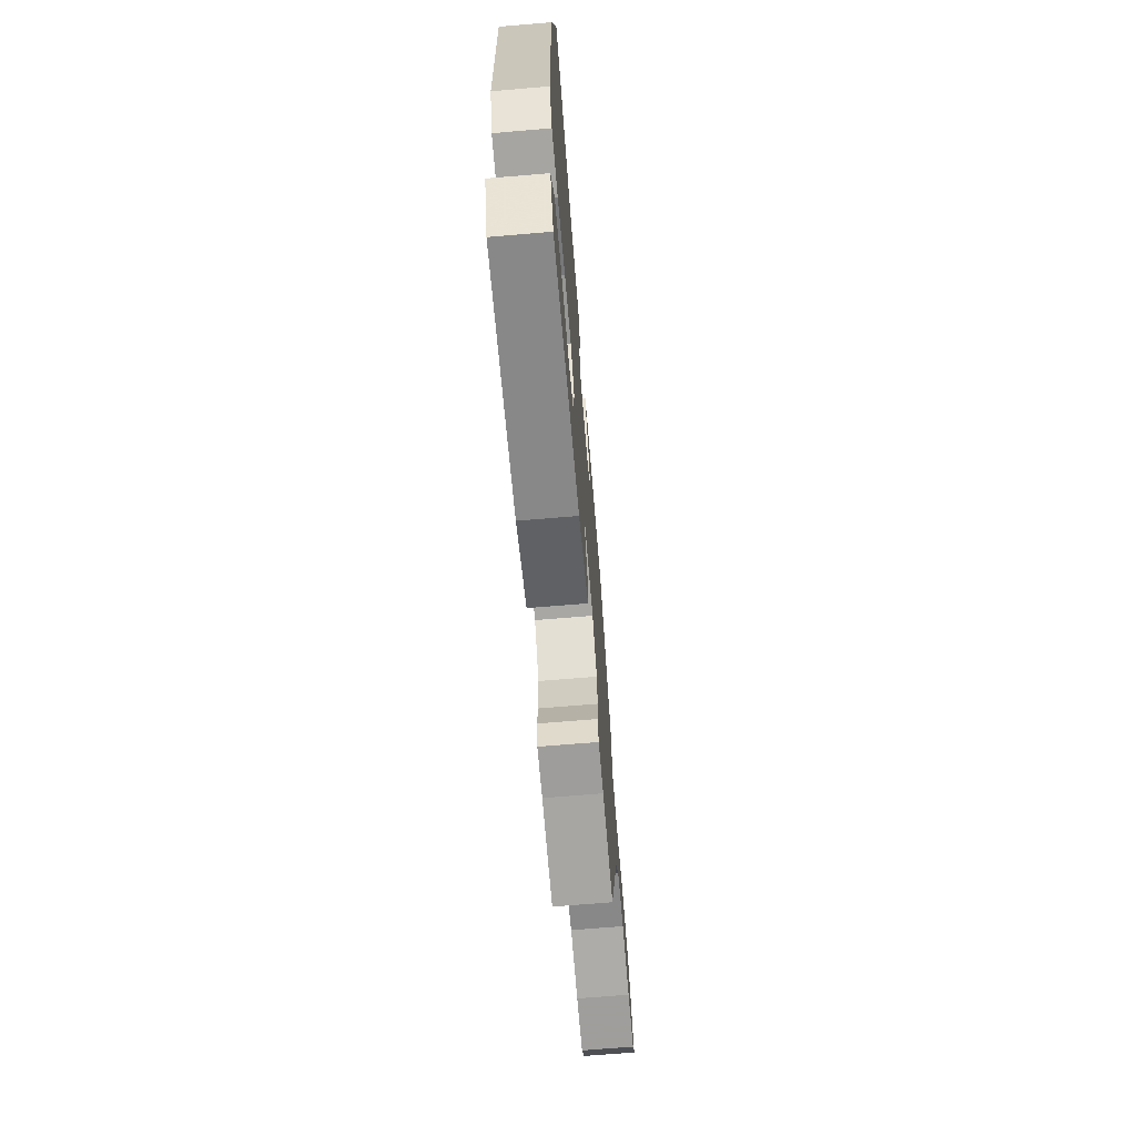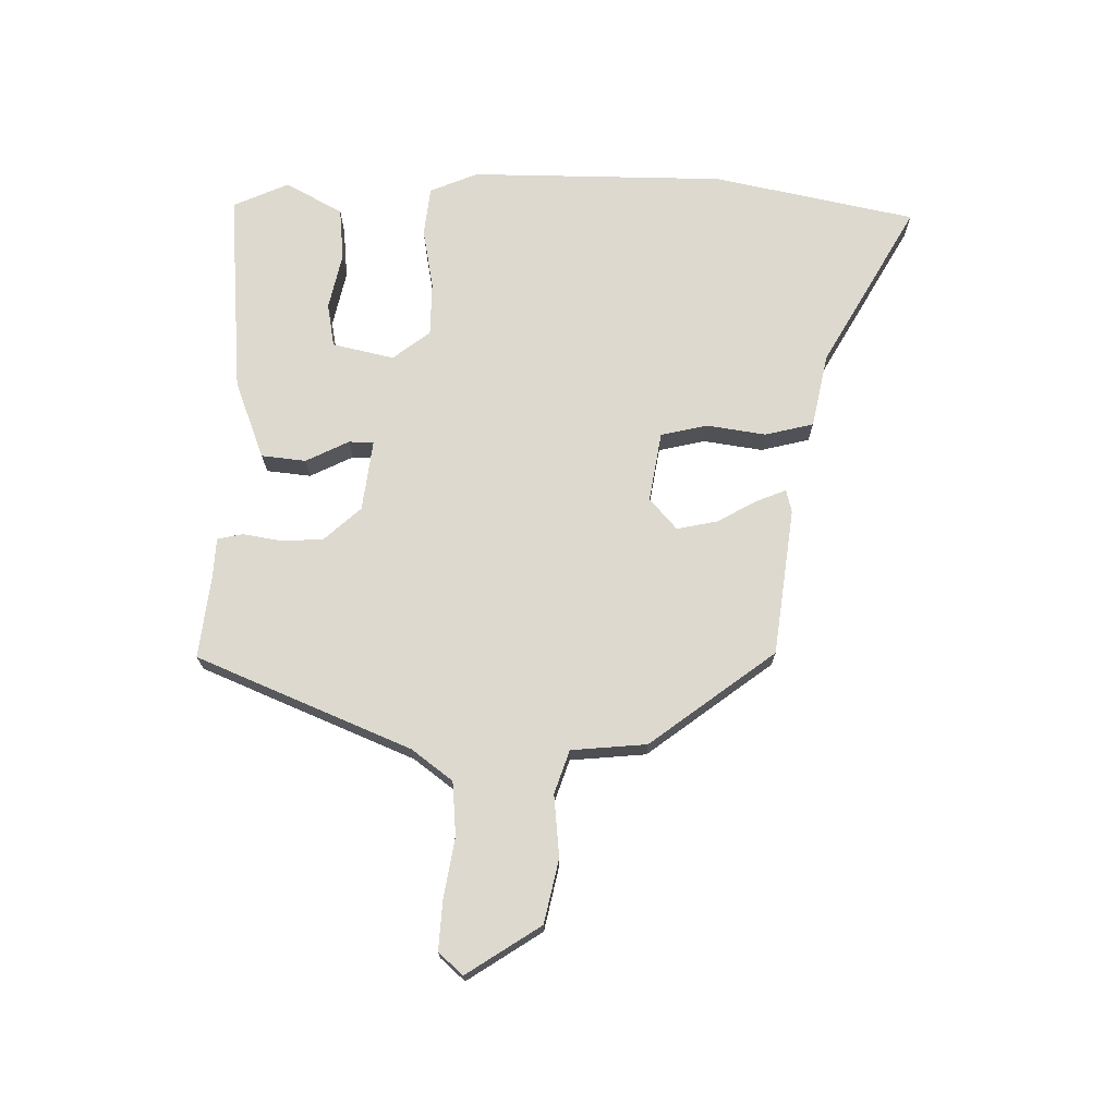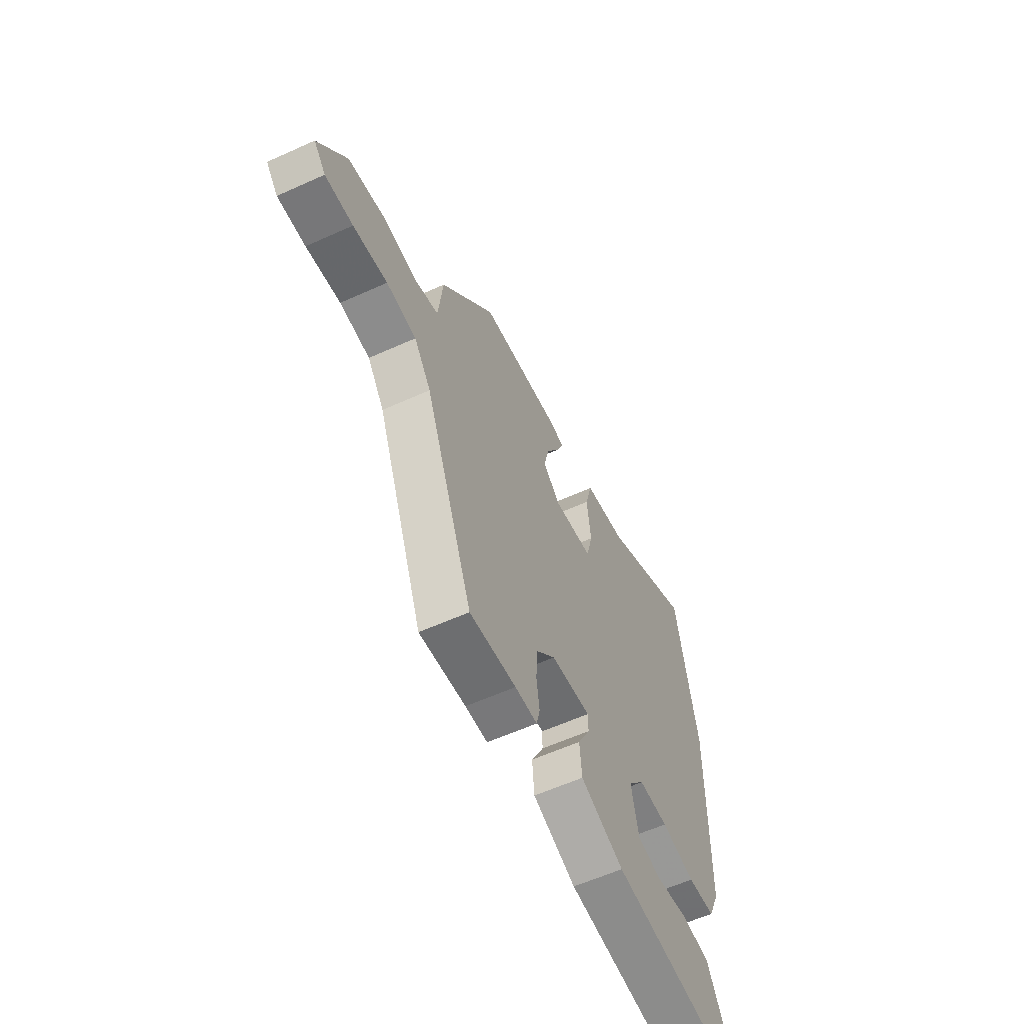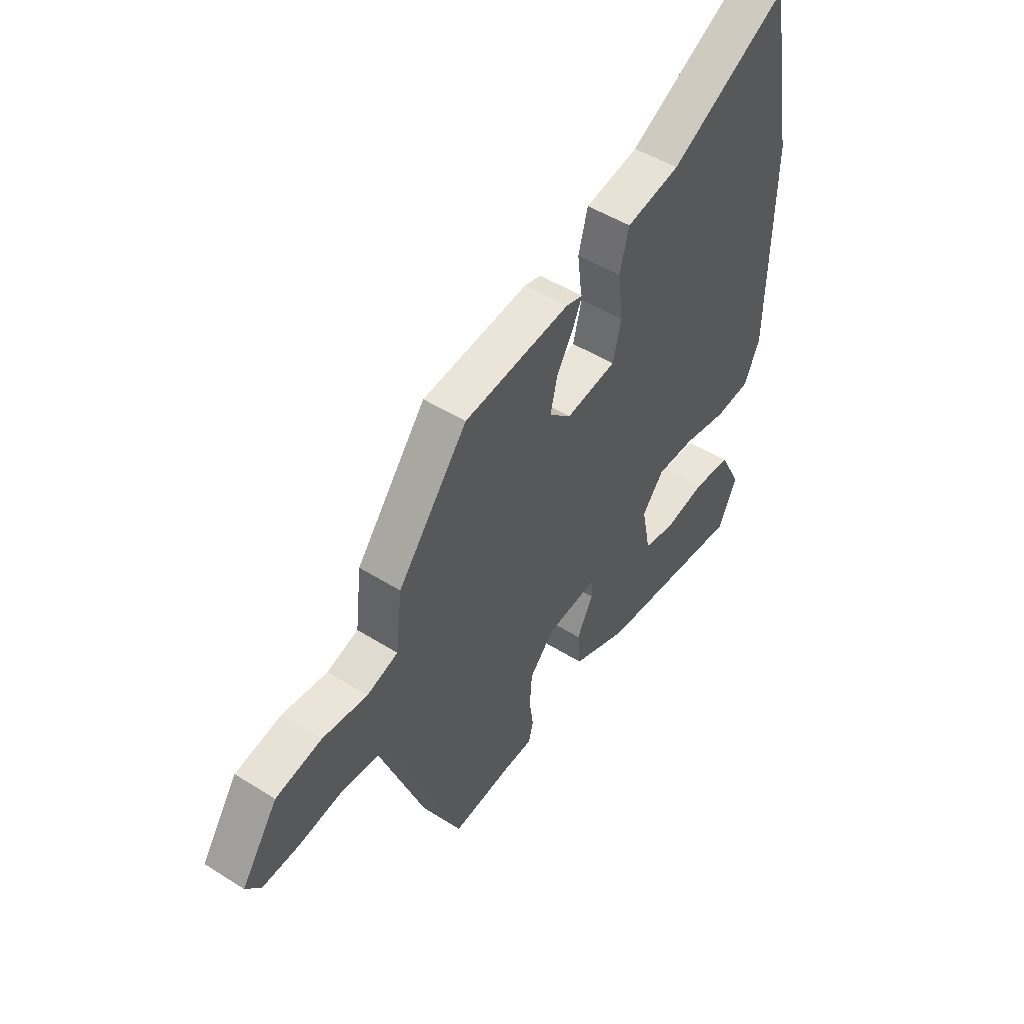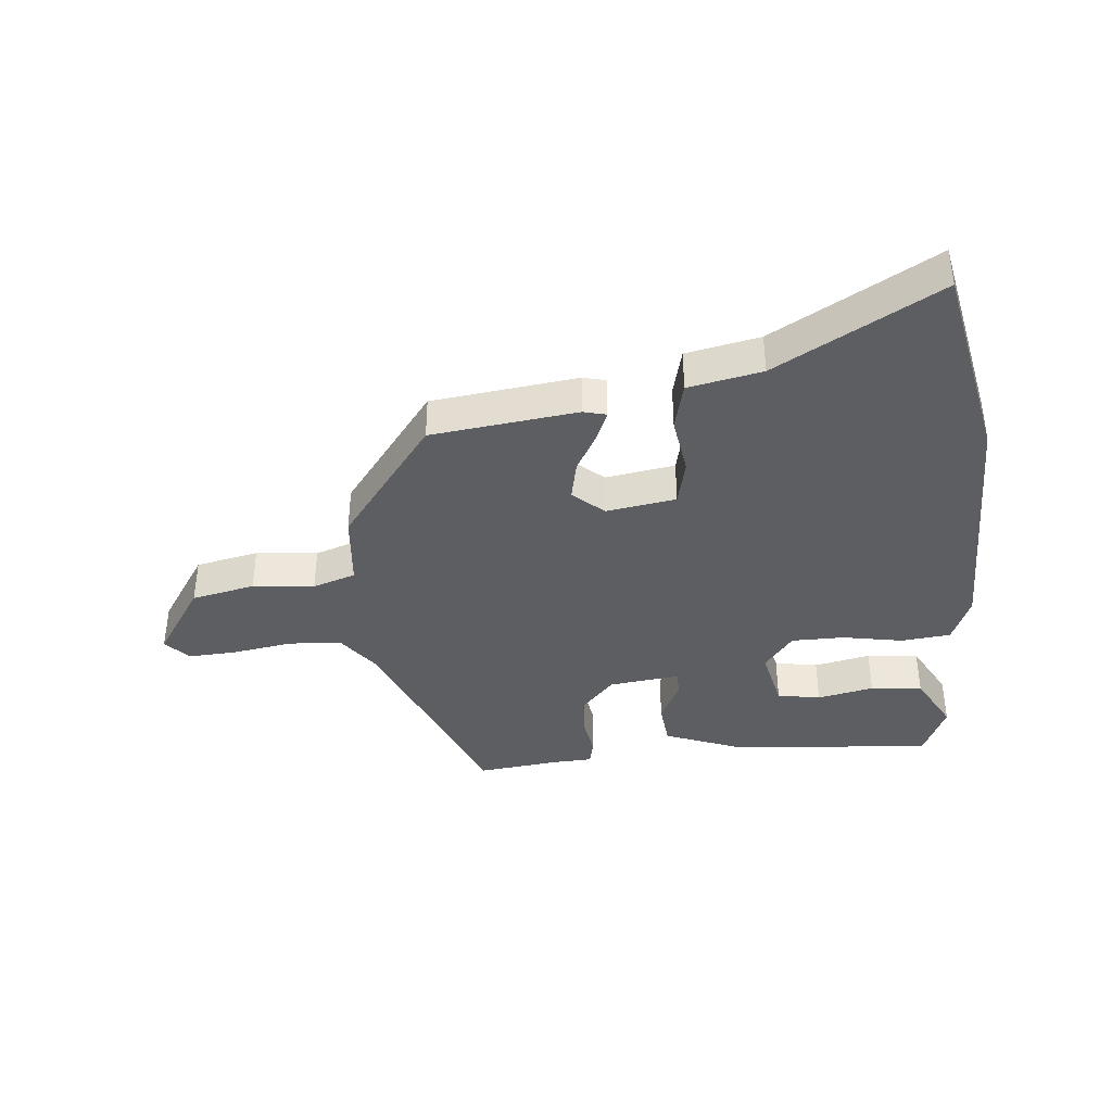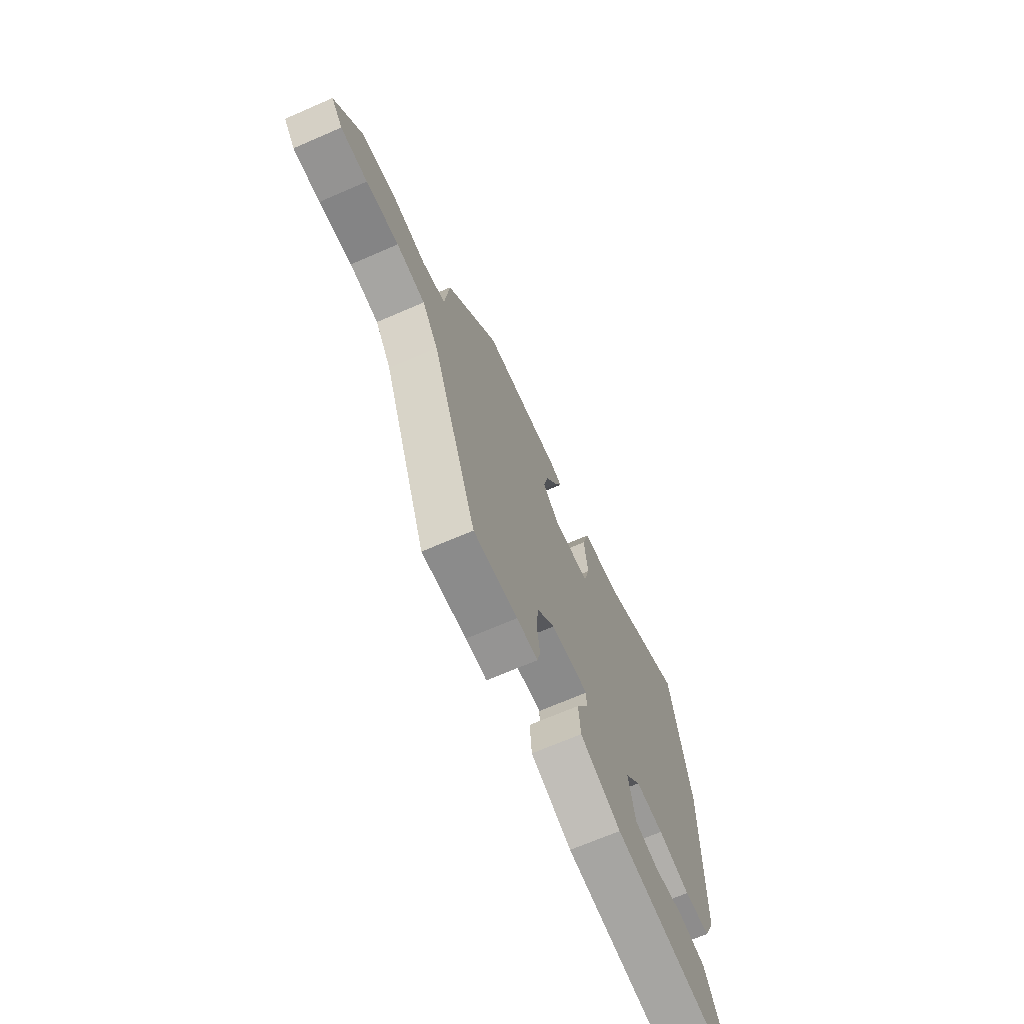
<metadata>
{"format":"obj","ext":"obj","renderer":"f3d","projection":"perspective","resolution":1024,"background":"white","views":[{"elev":-68.7,"azim":94.8,"up":"+Z"},{"elev":71.7,"azim":-87.8,"up":"+Y"},{"elev":-59.1,"azim":-65.0,"up":"+Z"},{"elev":48.7,"azim":-54.9,"up":"+Z"},{"elev":-38.9,"azim":6.5,"up":"+Y"},{"elev":-68.7,"azim":-66.5,"up":"+Z"}]}
</metadata>
<code>
v -0.347 0.07 -0.487
v -0.483 0.07 -0.138
v -0.531 0.07 -0.071
v -0.617 0.07 -0.062
v -0.715 0.07 -0.076
v -0.795 0.07 -0.079
v -0.829 0.07 -0.039
v -0.748 0.07 0.079
v -0.645 0.07 0.099
v -0.545 0.07 0.087
v -0.475 0.07 0.109
v -0.461 0.07 0.231
v -0.305 0.07 0.429
v -0.067 0.07 0.454
v -0.03 0.07 0.444
v -0.05 0.07 0.398
v -0.088 0.07 0.333
v -0.103 0.07 0.268
v -0.054 0.07 0.223
v 0.059 0.07 0.239
v 0.078 0.07 0.314
v 0.066 0.07 0.41
v 0.087 0.07 0.488
v 0.207 0.07 0.51
v 0.472 0.07 0.653
v 0.532 0.07 0.325
v 0.525 0.07 -0.087
v 0.491 0.07 -0.164
v 0.411 0.07 -0.171
v 0.313 0.07 -0.151
v 0.227 0.07 -0.15
v 0.179 0.07 -0.209
v 0.199 0.07 -0.309
v 0.269 0.07 -0.323
v 0.361 0.07 -0.305
v 0.445 0.07 -0.315
v 0.493 0.07 -0.408
v 0.451 0.07 -0.497
v 0.122 0.07 -0.463
v -0.003 0.07 -0.412
v -0.009 0.07 -0.34
v 0.027 0.07 -0.271
v 0.027 0.07 -0.231
v -0.088 0.07 -0.243
v -0.143 0.07 -0.301
v -0.148 0.07 -0.369
v -0.139 0.07 -0.431
v -0.149 0.07 -0.472
v -0.213 0.07 -0.474
v -0.347 0 -0.487
v -0.483 0 -0.138
v -0.531 0 -0.071
v -0.617 0 -0.062
v -0.715 0 -0.076
v -0.795 0 -0.079
v -0.829 0 -0.039
v -0.748 0 0.079
v -0.645 0 0.099
v -0.545 0 0.087
v -0.475 0 0.109
v -0.461 0 0.231
v -0.305 0 0.429
v -0.067 0 0.454
v -0.03 0 0.444
v -0.05 0 0.398
v -0.088 0 0.333
v -0.103 0 0.268
v -0.054 0 0.223
v 0.059 0 0.239
v 0.078 0 0.314
v 0.066 0 0.41
v 0.087 0 0.488
v 0.207 0 0.51
v 0.472 0 0.653
v 0.532 0 0.325
v 0.525 0 -0.087
v 0.491 0 -0.164
v 0.411 0 -0.171
v 0.313 0 -0.151
v 0.227 0 -0.15
v 0.179 0 -0.209
v 0.199 0 -0.309
v 0.269 0 -0.323
v 0.361 0 -0.305
v 0.445 0 -0.315
v 0.493 0 -0.408
v 0.451 0 -0.497
v 0.122 0 -0.463
v -0.003 0 -0.412
v -0.009 0 -0.34
v 0.027 0 -0.271
v 0.027 0 -0.231
v -0.088 0 -0.243
v -0.143 0 -0.301
v -0.148 0 -0.369
v -0.139 0 -0.431
v -0.149 0 -0.472
v -0.213 0 -0.474
f 46 47 48 49
f 45 46 49 1
f 44 45 1 2
f 43 44 2 3
f 39 40 41 42
f 39 42 43
f 38 39 43
f 34 35 36 37
f 33 34 37 38
f 27 28 29 30
f 27 30 31
f 24 25 26 27
f 24 27 31
f 21 22 23 24
f 20 21 24 31
f 19 20 31 32
f 14 15 16 17
f 14 17 18
f 11 12 13 14
f 11 14 18
f 7 8 9 10
f 7 10 11
f 4 5 6 7
f 3 4 7 11
f 43 3 11 18
f 33 38 43
f 32 33 43
f 18 19 32 43
f 98 97 96 95
f 50 98 95 94
f 51 50 94 93
f 52 51 93 92
f 91 90 89 88
f 92 91 88
f 92 88 87
f 86 85 84 83
f 87 86 83 82
f 79 78 77 76
f 80 79 76
f 76 75 74 73
f 80 76 73
f 73 72 71 70
f 80 73 70 69
f 81 80 69 68
f 66 65 64 63
f 67 66 63
f 63 62 61 60
f 67 63 60
f 59 58 57 56
f 60 59 56
f 56 55 54 53
f 60 56 53 52
f 67 60 52 92
f 92 87 82
f 92 82 81
f 92 81 68 67
f 1 50 51 2
f 2 51 52 3
f 3 52 53 4
f 4 53 54 5
f 5 54 55 6
f 6 55 56 7
f 7 56 57 8
f 8 57 58 9
f 9 58 59 10
f 10 59 60 11
f 11 60 61 12
f 12 61 62 13
f 13 62 63 14
f 14 63 64 15
f 15 64 65 16
f 16 65 66 17
f 17 66 67 18
f 18 67 68 19
f 19 68 69 20
f 20 69 70 21
f 21 70 71 22
f 22 71 72 23
f 23 72 73 24
f 24 73 74 25
f 25 74 75 26
f 26 75 76 27
f 27 76 77 28
f 28 77 78 29
f 29 78 79 30
f 30 79 80 31
f 31 80 81 32
f 32 81 82 33
f 33 82 83 34
f 34 83 84 35
f 35 84 85 36
f 36 85 86 37
f 37 86 87 38
f 38 87 88 39
f 39 88 89 40
f 40 89 90 41
f 41 90 91 42
f 42 91 92 43
f 43 92 93 44
f 44 93 94 45
f 45 94 95 46
f 46 95 96 47
f 47 96 97 48
f 48 97 98 49
f 49 98 50 1

</code>
